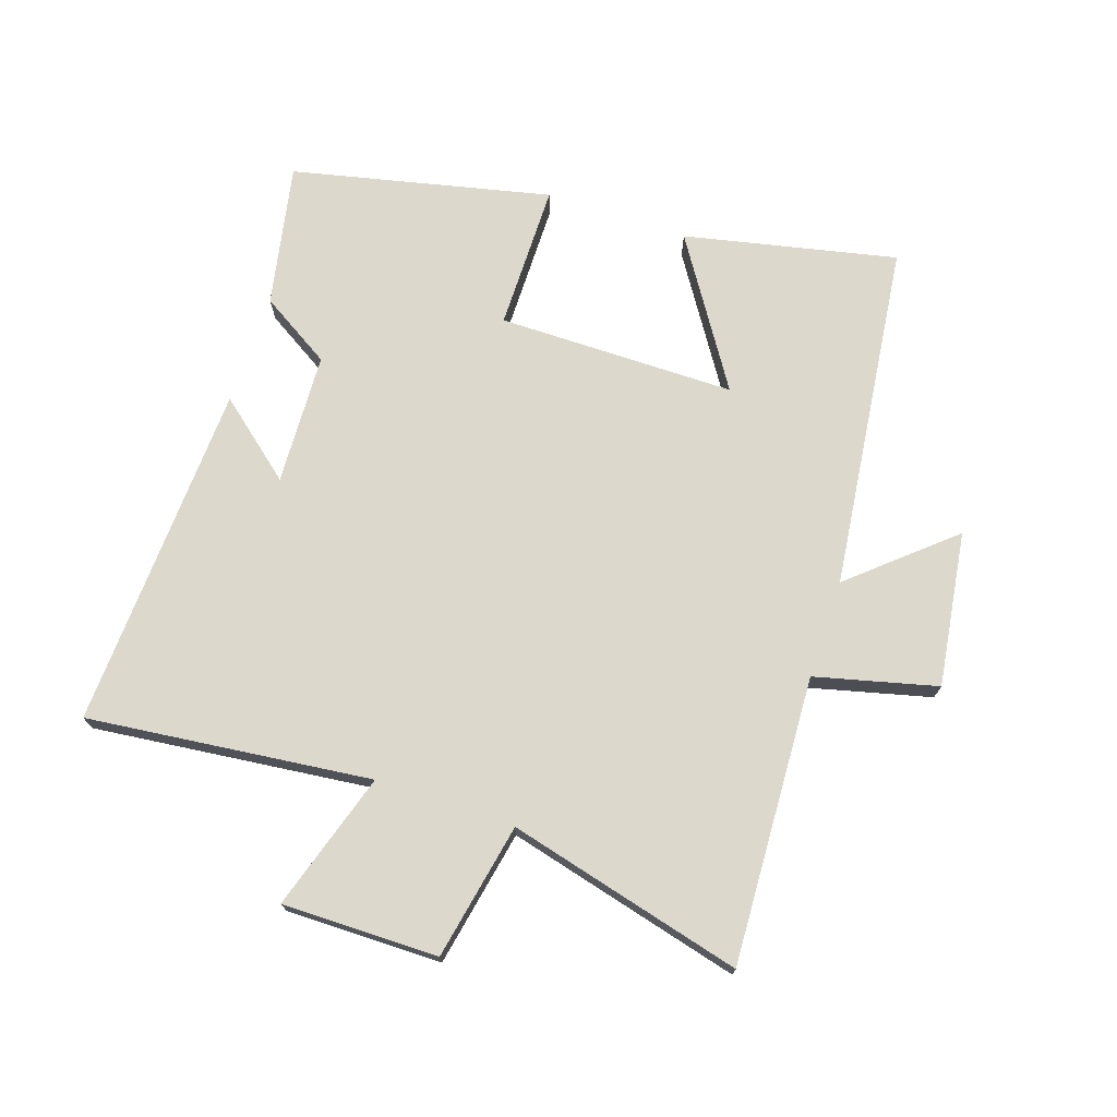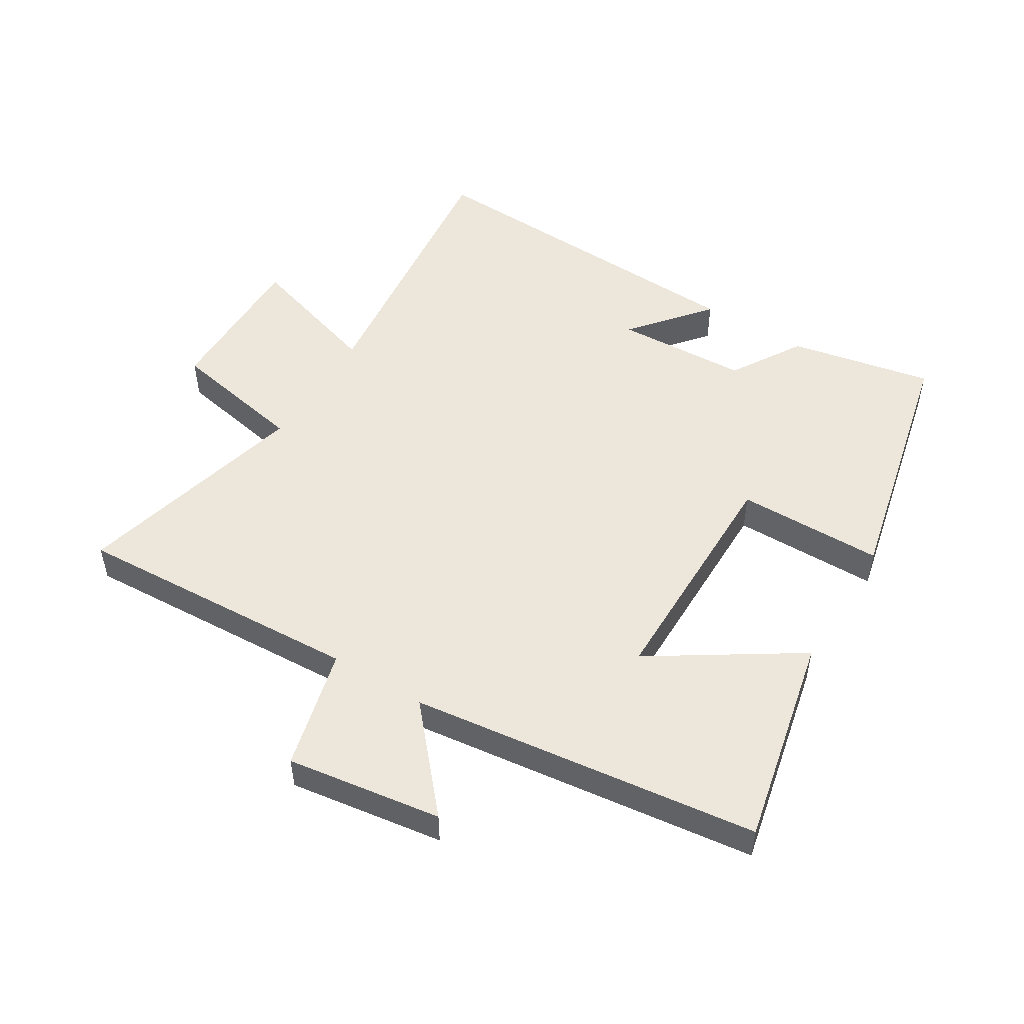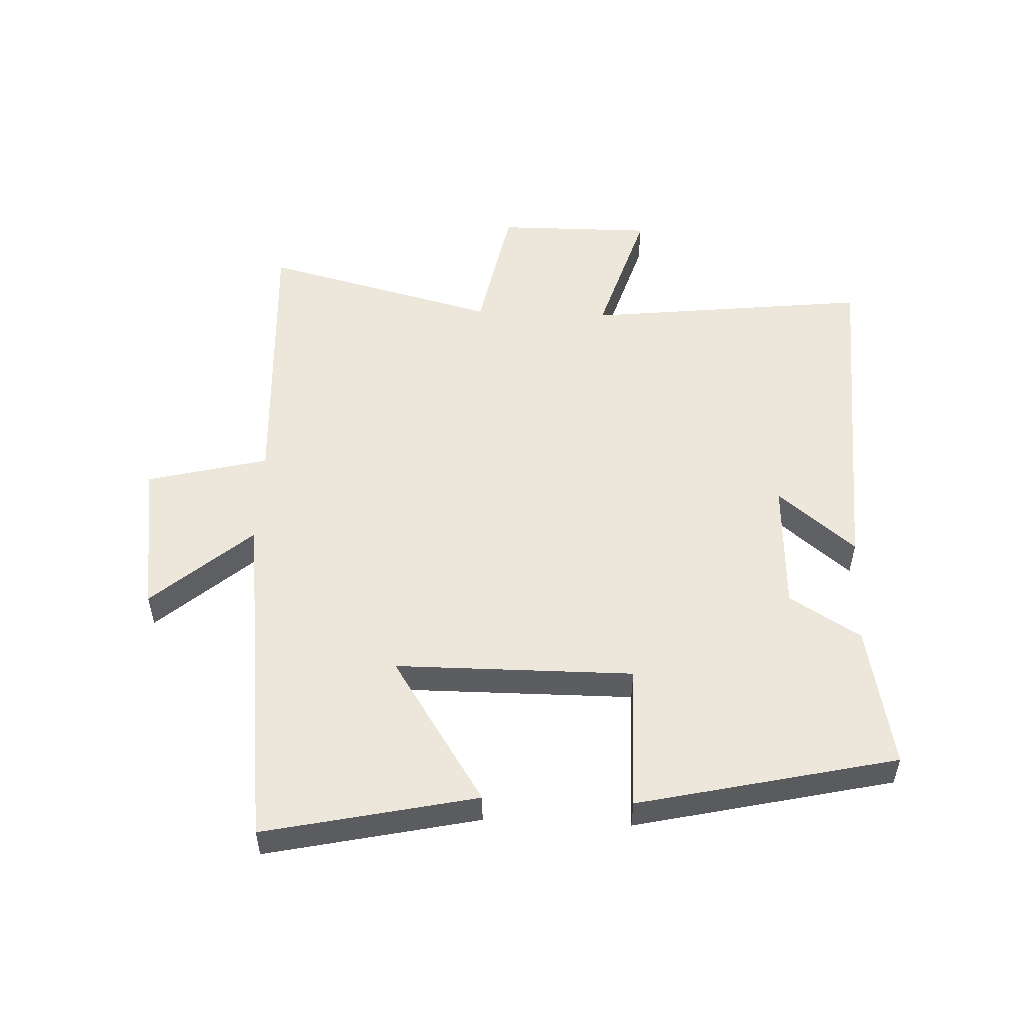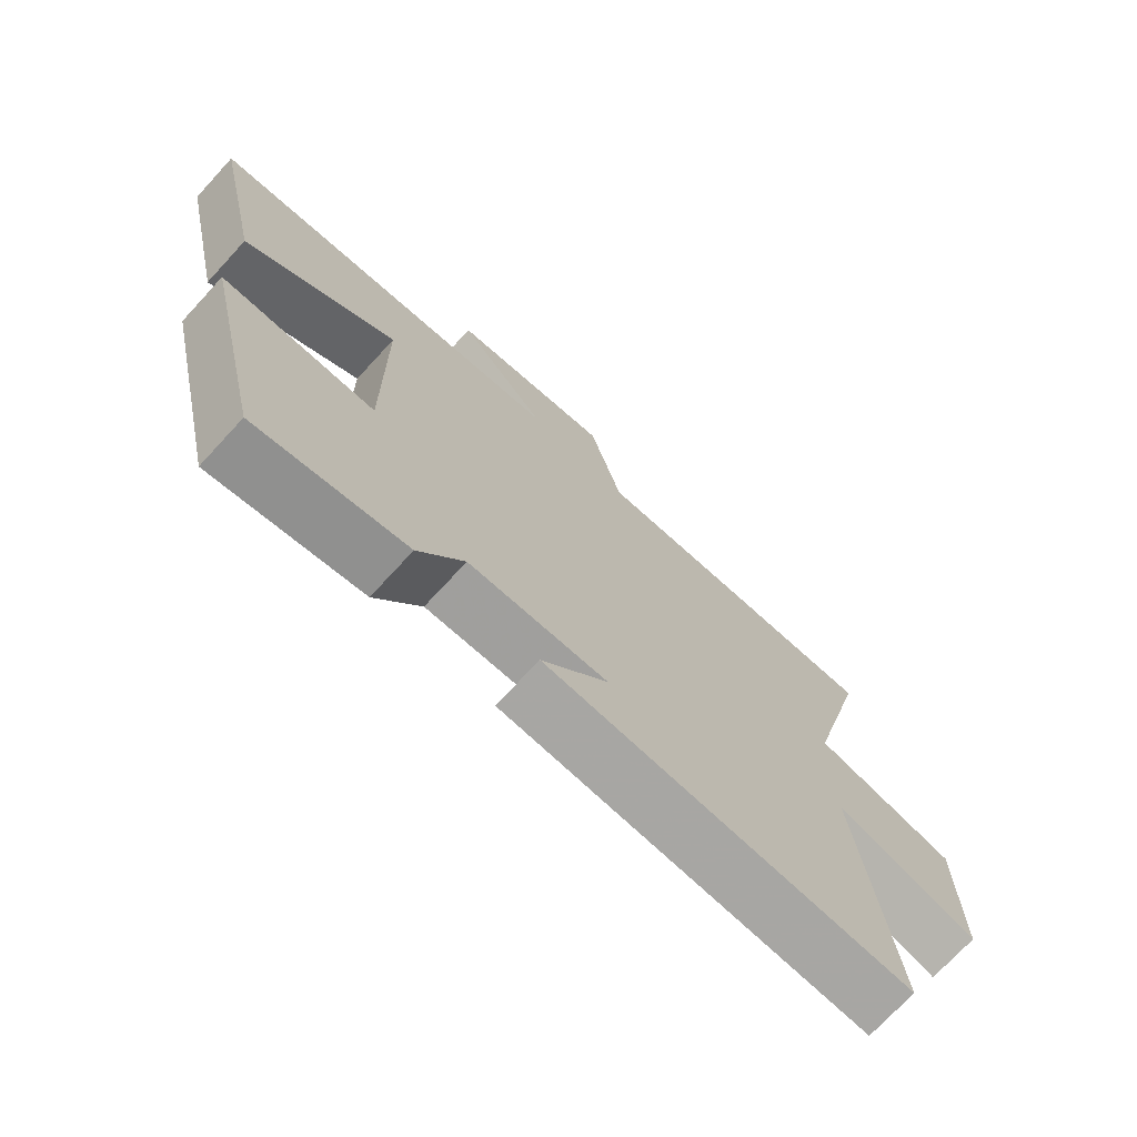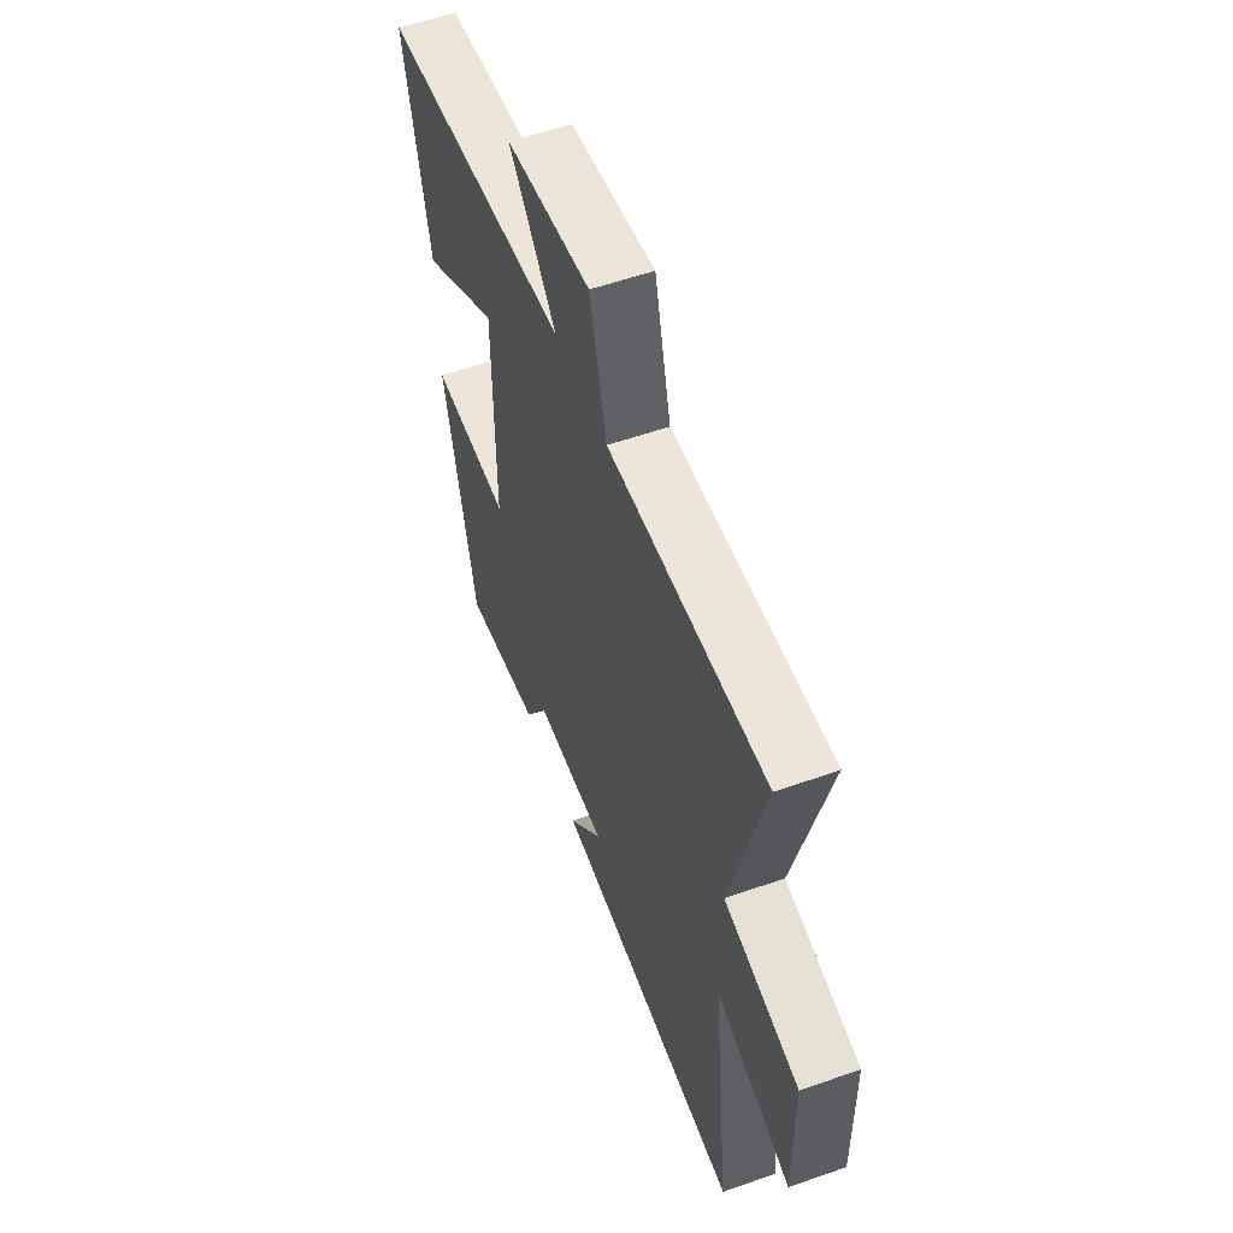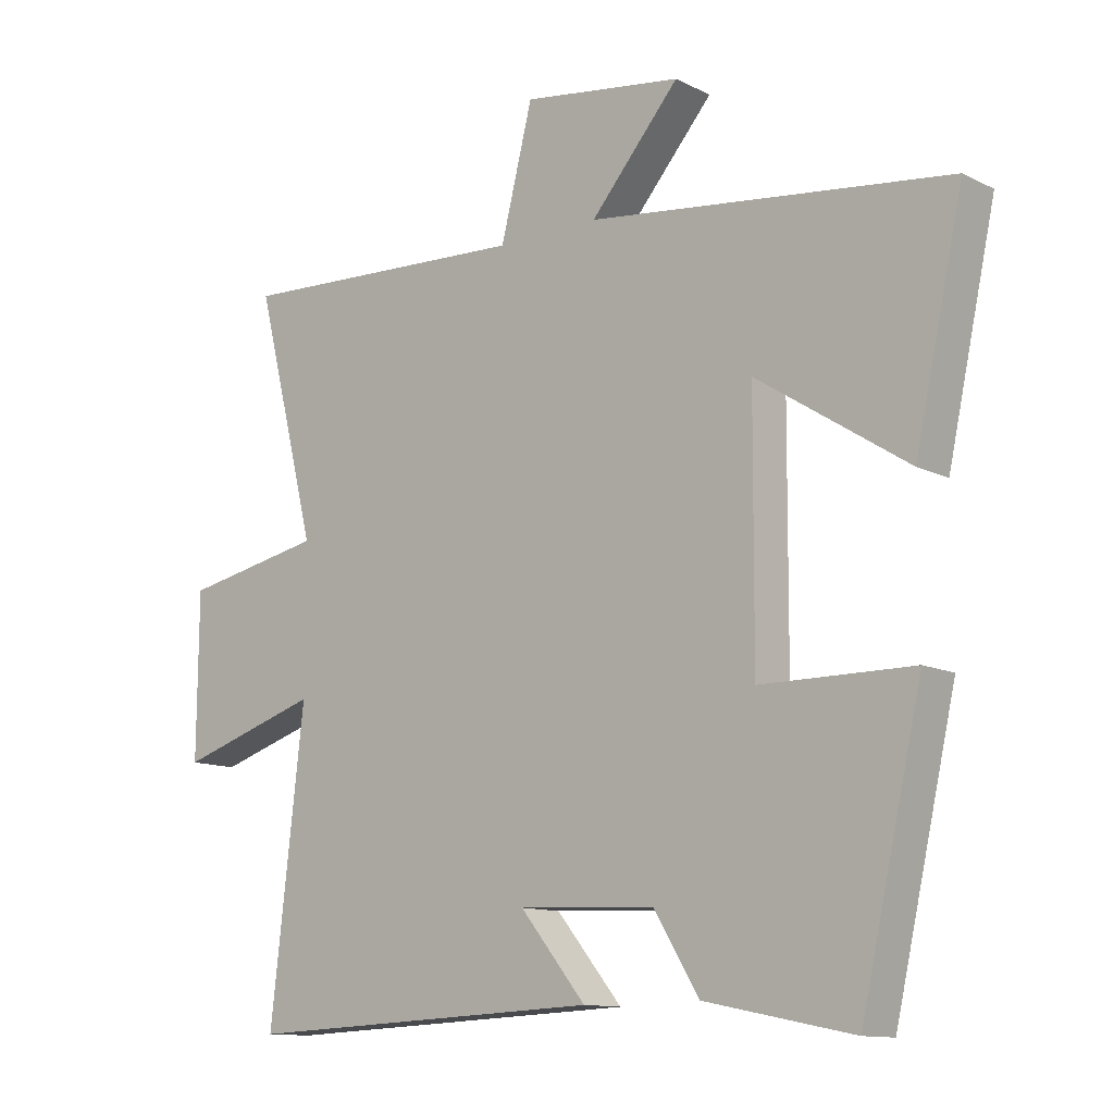
<metadata>
{"format":"obj","ext":"obj","renderer":"f3d","projection":"perspective","resolution":1024,"background":"white","views":[{"elev":72.7,"azim":-71.3,"up":"+Y"},{"elev":50.9,"azim":31.6,"up":"+Y"},{"elev":52.9,"azim":92.5,"up":"+Y"},{"elev":-72.9,"azim":137.3,"up":"+Z"},{"elev":56.1,"azim":-110.2,"up":"+Z"},{"elev":-12.0,"azim":40.7,"up":"+Z"}]}
</metadata>
<code>
v -0.552 0.07 -0.523
v -0.5 0.07 -0.072
v -0.719 0.07 -0.14
v -0.717 0.07 0.108
v -0.5 0.07 0.15
v -0.595 0.07 0.524
v -0.138 0.07 0.5
v -0.089 0.07 0.693
v 0.157 0.07 0.657
v 0.02 0.07 0.5
v 0.574 0.07 0.431
v 0.5 0.07 0.094
v 0.269 0.07 0.244
v 0.267 0.07 -0.134
v 0.5 0.07 -0.136
v 0.406 0.07 -0.546
v 0.179 0.07 -0.5
v 0.11 0.07 -0.387
v -0.1 0.07 -0.377
v 0.001 0.07 -0.5
v -0.552 0 -0.523
v -0.5 0 -0.072
v -0.719 0 -0.14
v -0.717 0 0.108
v -0.5 0 0.15
v -0.595 0 0.524
v -0.138 0 0.5
v -0.089 0 0.693
v 0.157 0 0.657
v 0.02 0 0.5
v 0.574 0 0.431
v 0.5 0 0.094
v 0.269 0 0.244
v 0.267 0 -0.134
v 0.5 0 -0.136
v 0.406 0 -0.546
v 0.179 0 -0.5
v 0.11 0 -0.387
v -0.1 0 -0.377
v 0.001 0 -0.5
f 19 20 1 2
f 18 19 2
f 15 16 17 18
f 14 15 18
f 13 14 18 2
f 10 11 12 13
f 10 13 2 3
f 7 8 9 10
f 7 10 3
f 5 6 7
f 5 7 3
f 3 4 5
f 22 21 40 39
f 22 39 38
f 38 37 36 35
f 38 35 34
f 22 38 34 33
f 33 32 31 30
f 23 22 33 30
f 30 29 28 27
f 23 30 27
f 27 26 25
f 23 27 25
f 25 24 23
f 1 21 22 2
f 2 22 23 3
f 3 23 24 4
f 4 24 25 5
f 5 25 26 6
f 6 26 27 7
f 7 27 28 8
f 8 28 29 9
f 9 29 30 10
f 10 30 31 11
f 11 31 32 12
f 12 32 33 13
f 13 33 34 14
f 14 34 35 15
f 15 35 36 16
f 16 36 37 17
f 17 37 38 18
f 18 38 39 19
f 19 39 40 20
f 20 40 21 1

</code>
